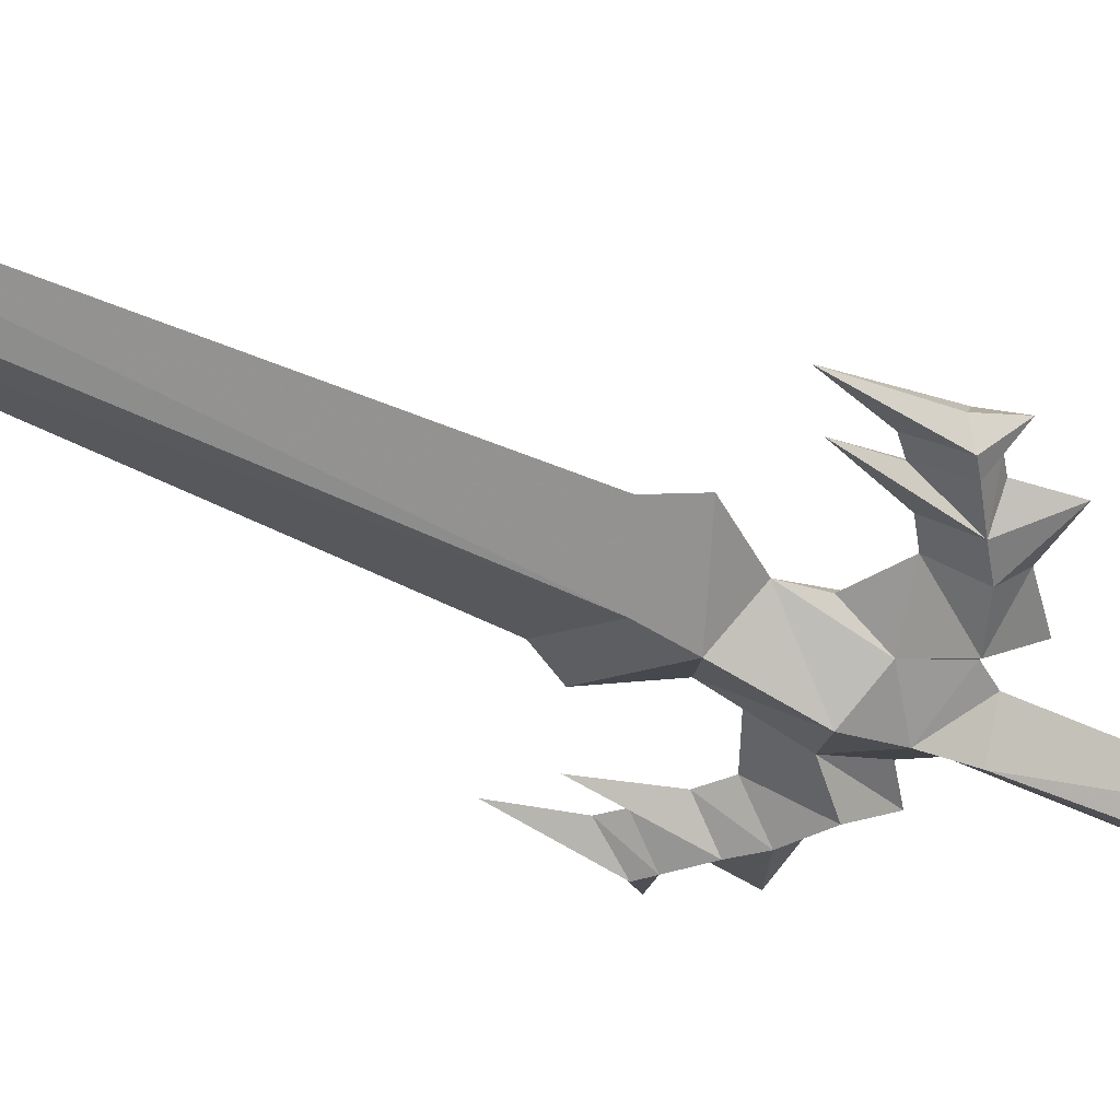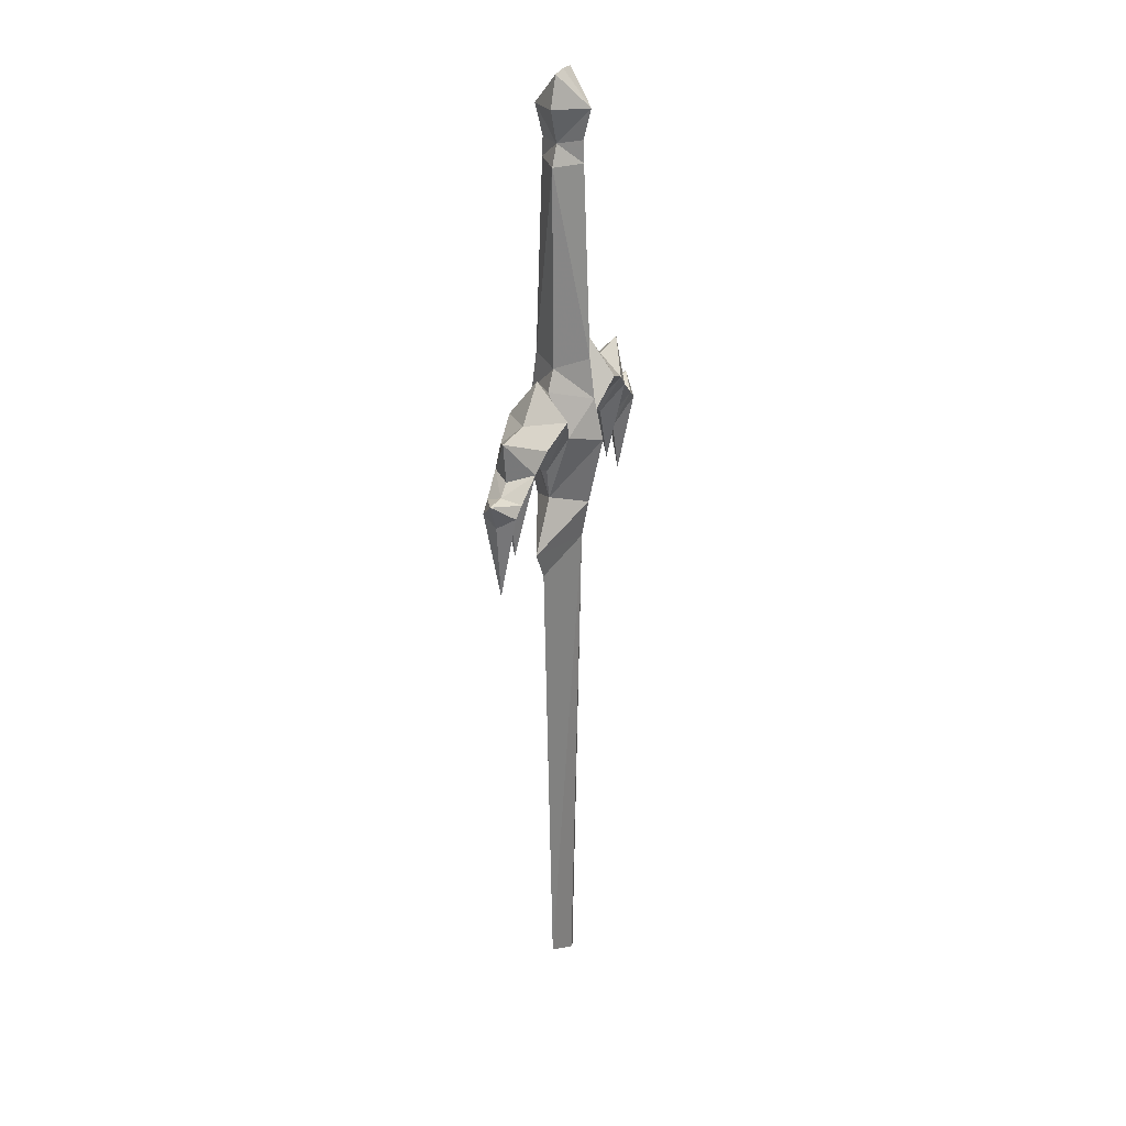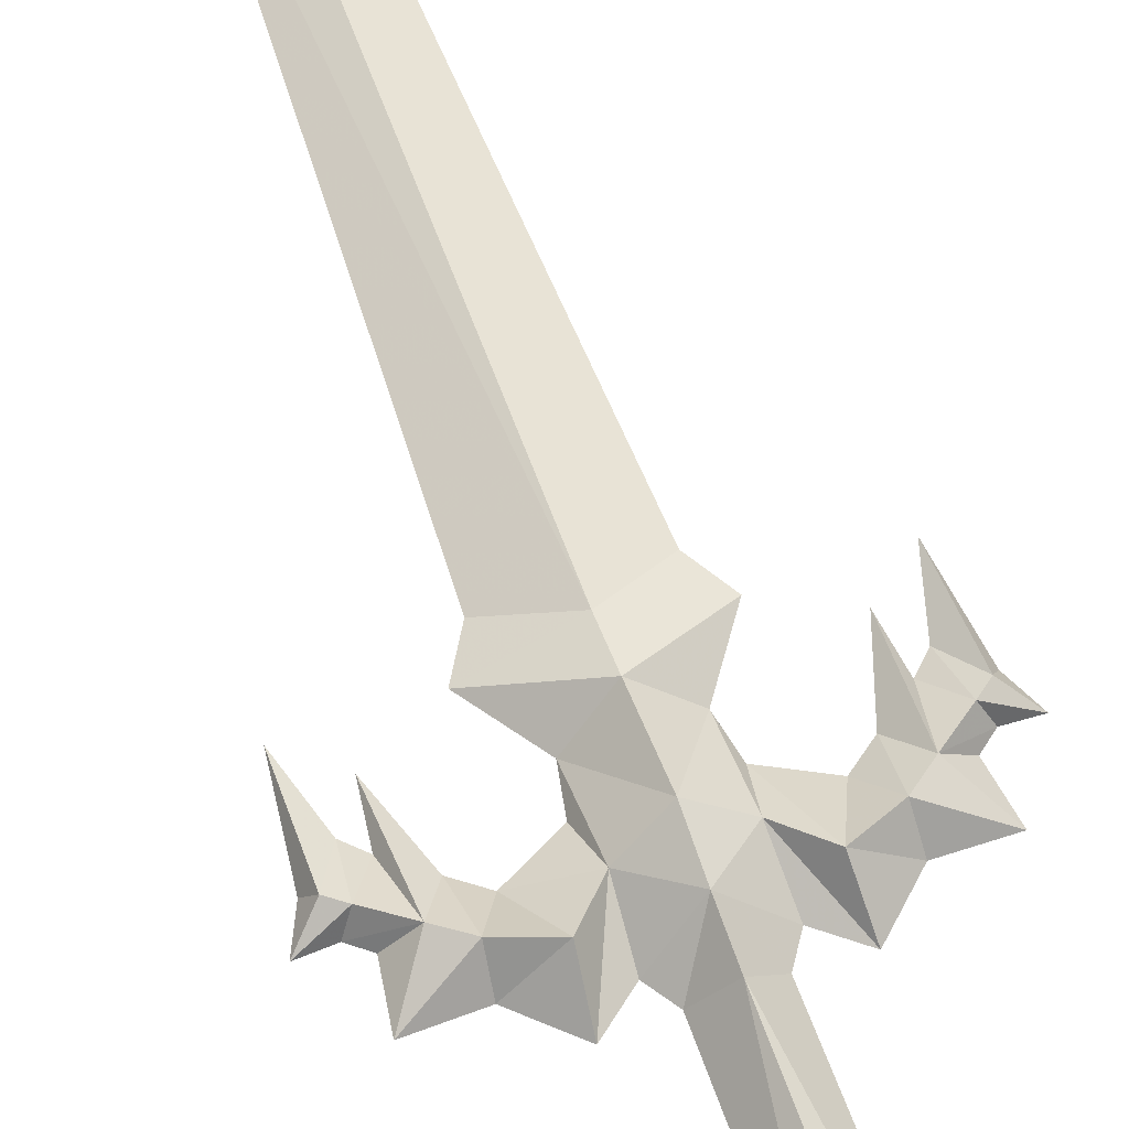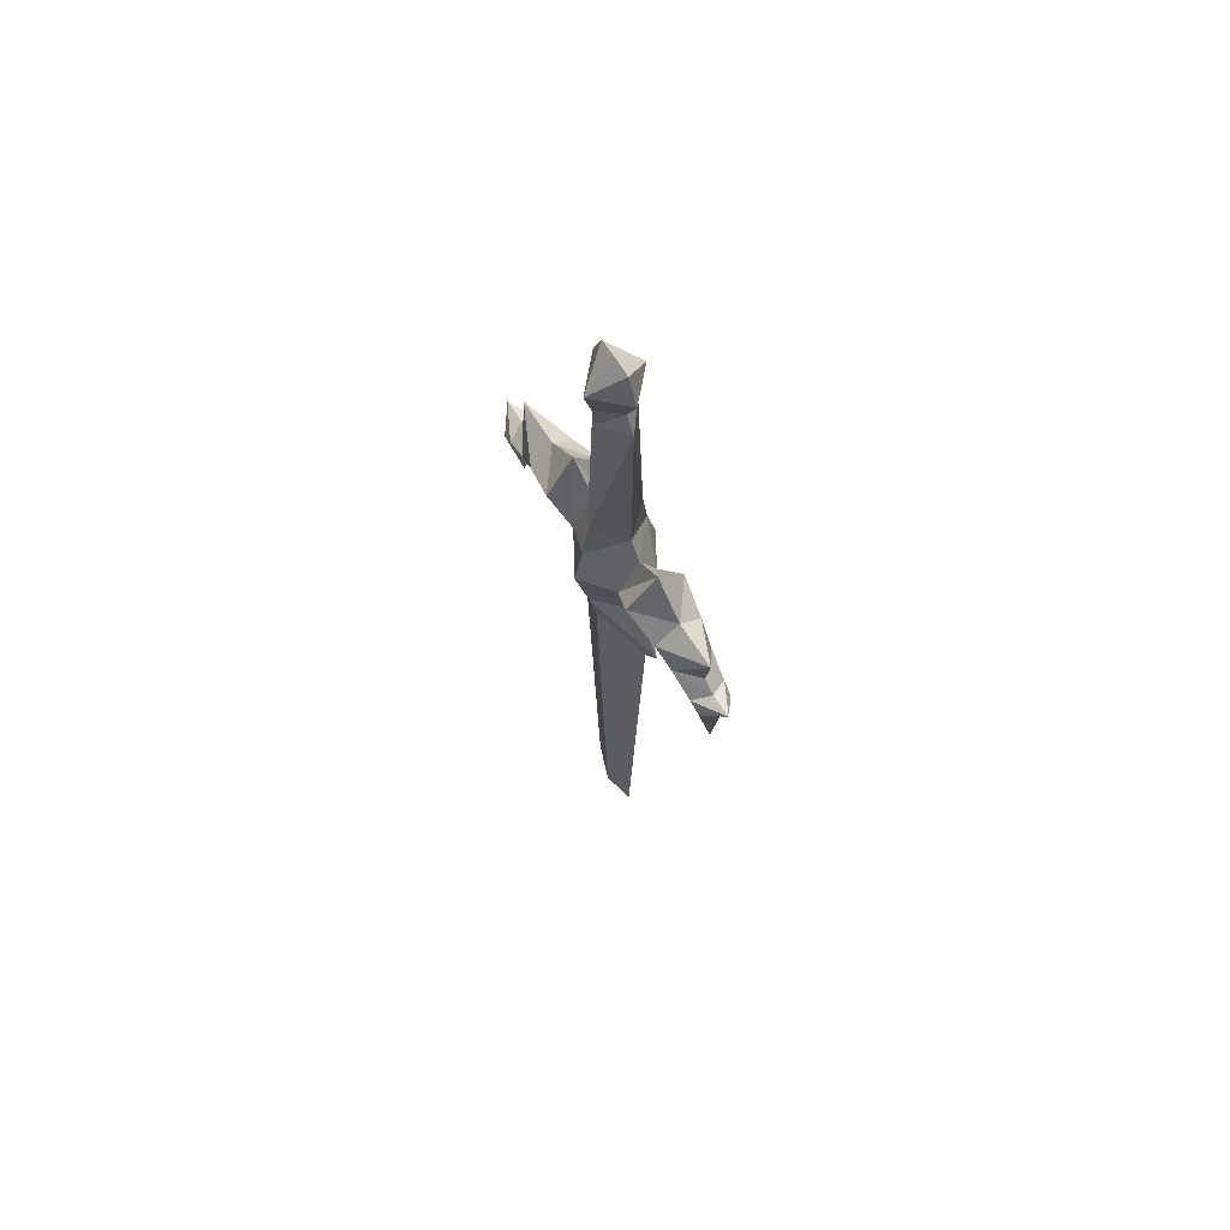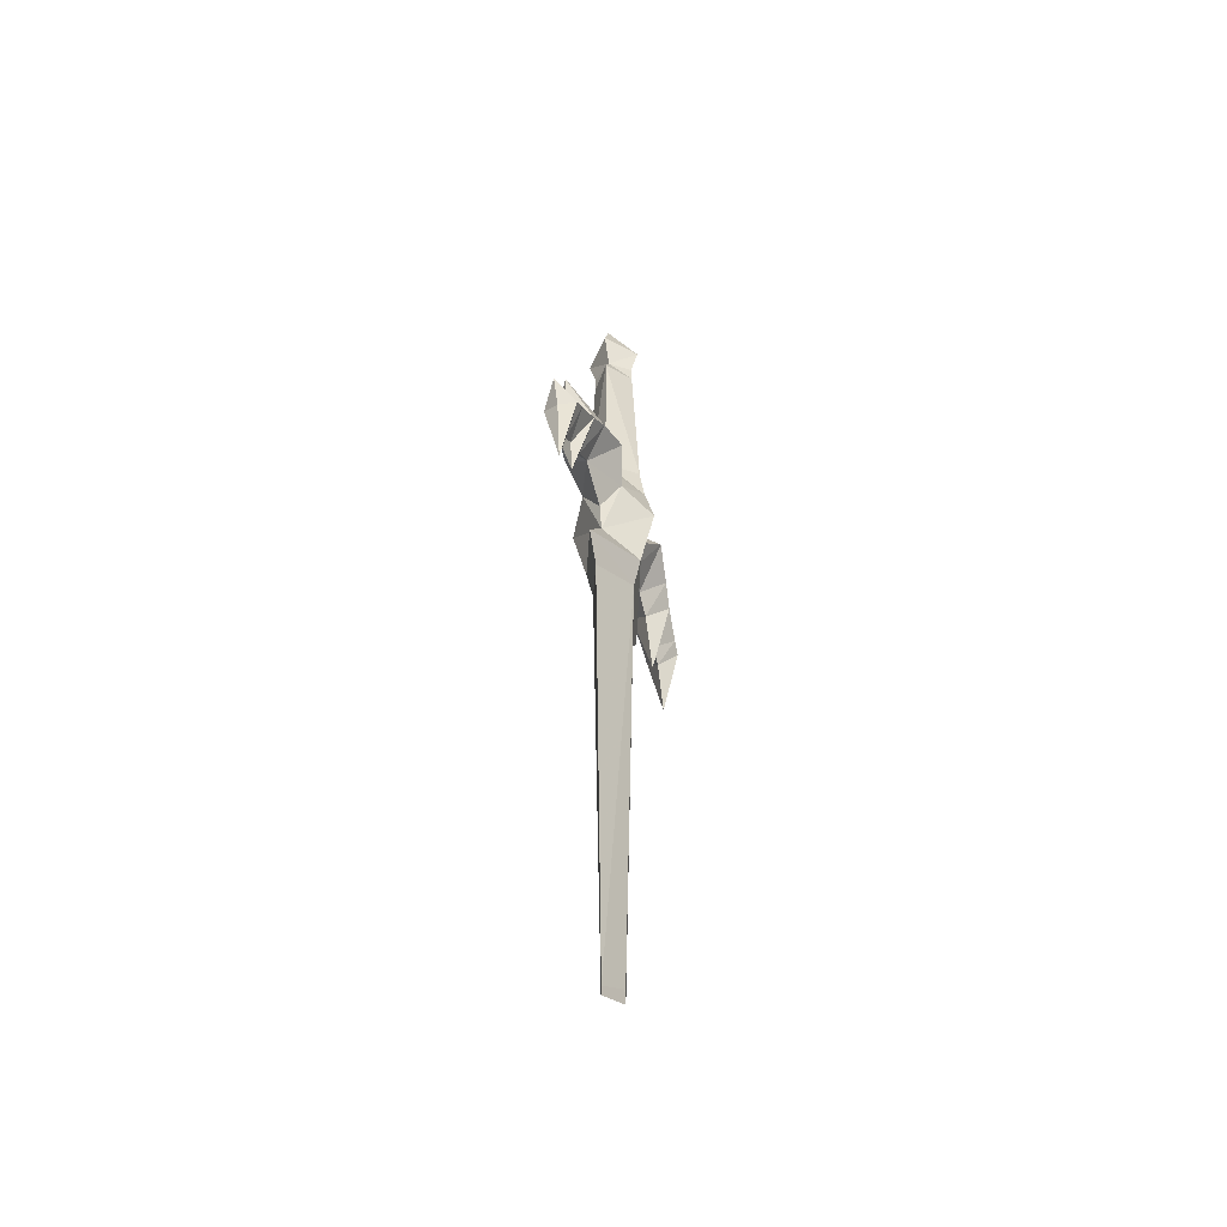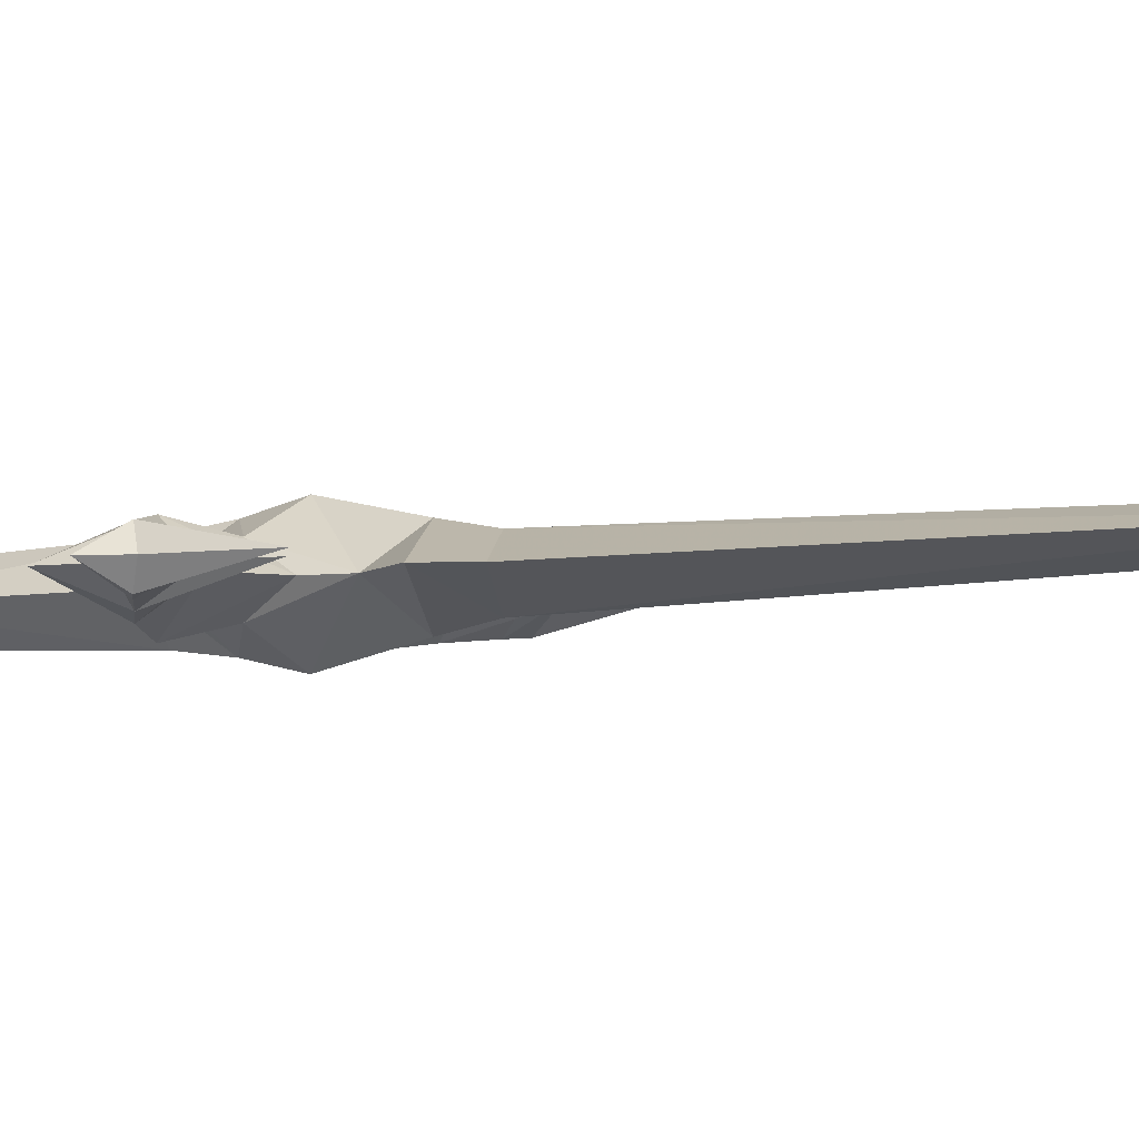
<metadata>
{"format":"obj","ext":"obj","renderer":"f3d","projection":"perspective","resolution":1024,"background":"white","views":[{"elev":-47.0,"azim":-118.6,"up":"+Y"},{"elev":27.6,"azim":111.9,"up":"+Z"},{"elev":62.2,"azim":-19.7,"up":"+Y"},{"elev":68.4,"azim":-122.8,"up":"+Z"},{"elev":-53.7,"azim":-71.6,"up":"+Z"},{"elev":-5.0,"azim":123.0,"up":"+Y"}]}
</metadata>
<code>
g juqing_fuben_254_wuqi_05
v -1.247 1e-06 20.2
v -1.467 2e-06 21.34
v -1.223 0.7466 22.65
v 0.1064 1.571 22.19
v -4.338 0.7526 22.55
v -4.461 3e-06 19.33
v -4.653 3e-06 20.82
v 0.1064 1.225 23.76
v -1.312 2e-06 24.36
v 0.1064 1.024 19.6
v -2.508 2e-06 18.37
v -2.338 2e-06 25.19
v -2.223 1.112 23.75
v -2.961 2e-06 22.12
v -3.631 3e-06 23.98
v -3.566 0.8831 23.16
v -3.706 3e-06 21.56
v -5.377 3e-06 24.02
v -5.147 3e-06 22.5
v -5.762 0.615 21.46
v -5.723 3e-06 18.33
v -6.055 3e-06 21.14
v -5.635 3e-06 22.11
v -5.318 0.6477 21.82
v -5.14 3e-06 20.34
v -6.528 4e-06 22.16
v 0.1064 1.037 34.34
v -1.001 2e-06 34.45
v -0.5633 2e-06 35.55
v 0.1064 2e-06 35.61
v -0.4895 2e-06 33.18
v 0.1064 0.7495 33.22
v 0.1064 0.779 32.41
v -0.8732 2e-06 32.43
v -0.8732 2e-06 32.43
v -0.8289 1e-06 25.09
v 0.1064 1.037 25.28
v 0.1064 0.7593 18.16
v 0.09095 0.3691 -1.248
v -0.9631 0 -1.964
v -1.818 2e-06 17.21
v -2.508 2e-06 18.37
v 0.1064 1.024 19.6
v 1.46 0 20.2
v 1.436 0.7466 22.65
v 1.679 0 21.34
v 4.551 0.7526 22.55
v 4.866 -1e-06 20.82
v 4.674 -1e-06 19.33
v 1.525 0 24.36
v 2.721 0 18.37
v 2.551 0 25.19
v 2.436 1.112 23.75
v 3.173 0 22.12
v 3.844 -1e-06 23.98
v 3.779 0.8831 23.16
v 3.919 -1e-06 21.56
v 5.589 -1e-06 24.02
v 5.36 -1e-06 22.5
v 5.975 0.615 21.46
v 6.268 -2e-06 21.14
v 5.936 -2e-06 18.33
v 5.847 -1e-06 22.11
v 5.531 0.6477 21.82
v 5.352 -1e-06 20.34
v 6.74 -2e-06 22.16
v 0.776 1e-06 35.55
v 1.214 1e-06 34.45
v 0.7022 1e-06 33.18
v 1.086 1e-06 32.43
v 1.042 1e-06 25.09
v 1.237 -1e-06 -0.6932
v 2.031 0 17.21
v 2.721 0 18.37
v 0.1064 -1.571 22.19
v -1.223 -0.7466 22.65
v -4.338 -0.7526 22.55
v 0.1064 -1.225 23.76
v 0.1064 -1.024 19.6
v -2.223 -1.112 23.75
v -3.566 -0.8831 23.16
v -5.762 -0.615 21.46
v -5.318 -0.6477 21.82
v 0.1064 -1.037 34.34
v 0.1064 -0.7495 33.22
v 0.1064 -0.7755 32.51
v 0.1064 -1.037 25.28
v 0.09095 -0.3691 -1.248
v 0.1064 -0.7593 18.16
v 0.1064 -1.024 19.6
v 1.436 -0.7466 22.65
v 4.551 -0.7526 22.55
v 2.436 -1.112 23.75
v 3.779 -0.8831 23.16
v 5.531 -0.6477 21.82
v 5.975 -0.615 21.46
f 1 2 3
f 3 4 1
f 5 6 7
f 8 4 3
f 3 9 8
f 10 11 1
f 12 9 3
f 3 13 12
f 14 13 3
f 3 2 14
f 15 12 13
f 13 16 15
f 16 13 14
f 14 17 16
f 5 16 17
f 17 6 5
f 18 15 16
f 16 5 18
f 19 18 5
f 20 21 22
f 23 19 5
f 5 24 23
f 24 5 7
f 7 25 24
f 20 24 25
f 25 21 20
f 26 23 24
f 24 20 26
f 20 22 26
f 27 28 29
f 29 30 27
f 31 28 27
f 27 32 31
f 31 32 33
f 34 31 33
f 34 33 35
f 36 37 8
f 8 9 36
f 38 39 40
f 40 41 38
f 42 43 38
f 38 41 42
f 44 4 45
f 45 46 44
f 47 48 49
f 45 4 8
f 8 50 45
f 44 51 10
f 52 53 45
f 45 50 52
f 46 45 53
f 53 54 46
f 55 56 53
f 53 52 55
f 56 57 54
f 54 53 56
f 47 49 57
f 57 56 47
f 58 47 56
f 56 55 58
f 59 47 58
f 60 61 62
f 63 64 47
f 47 59 63
f 64 65 48
f 48 47 64
f 60 62 65
f 65 64 60
f 66 60 64
f 64 63 66
f 60 66 61
f 67 68 27
f 27 30 67
f 33 32 69
f 69 70 33
f 8 37 71
f 71 50 8
f 72 39 38
f 38 73 72
f 38 43 74
f 74 73 38
f 27 68 69
f 69 32 27
f 1 75 76
f 76 2 1
f 77 7 6
f 76 75 78
f 78 9 76
f 75 1 79
f 12 80 76
f 76 9 12
f 76 80 14
f 14 2 76
f 15 81 80
f 80 12 15
f 81 17 14
f 14 80 81
f 77 6 17
f 17 81 77
f 18 77 81
f 81 15 18
f 19 77 18
f 82 22 21
f 23 83 77
f 77 19 23
f 83 25 7
f 7 77 83
f 82 21 25
f 25 83 82
f 26 82 83
f 83 23 26
f 82 26 22
f 29 28 84
f 84 30 29
f 84 28 31
f 31 85 84
f 86 85 31
f 31 34 86
f 78 87 36
f 36 9 78
f 40 88 89
f 89 41 40
f 89 90 42
f 42 41 89
f 44 46 91
f 91 75 44
f 92 49 48
f 78 75 91
f 91 50 78
f 75 79 44
f 52 50 91
f 91 93 52
f 46 54 93
f 93 91 46
f 55 52 93
f 93 94 55
f 94 93 54
f 54 57 94
f 92 94 57
f 57 49 92
f 58 55 94
f 94 92 58
f 59 58 92
f 63 59 92
f 92 95 63
f 95 92 48
f 48 65 95
f 96 95 65
f 65 62 96
f 66 63 95
f 95 96 66
f 84 68 67
f 67 30 84
f 69 85 86
f 86 70 69
f 71 87 78
f 78 50 71
f 89 88 72
f 72 73 89
f 74 90 89
f 89 73 74
f 69 68 84
f 84 85 69
f 61 96 62
f 66 96 61
f 1 11 79
f 79 51 44
f 1 4 10
f 10 4 44
f 35 36 87
f 34 35 87
f 34 87 86
f 87 71 70
f 70 86 87
f 70 71 37
f 37 33 70
f 37 36 35
f 35 33 37

</code>
